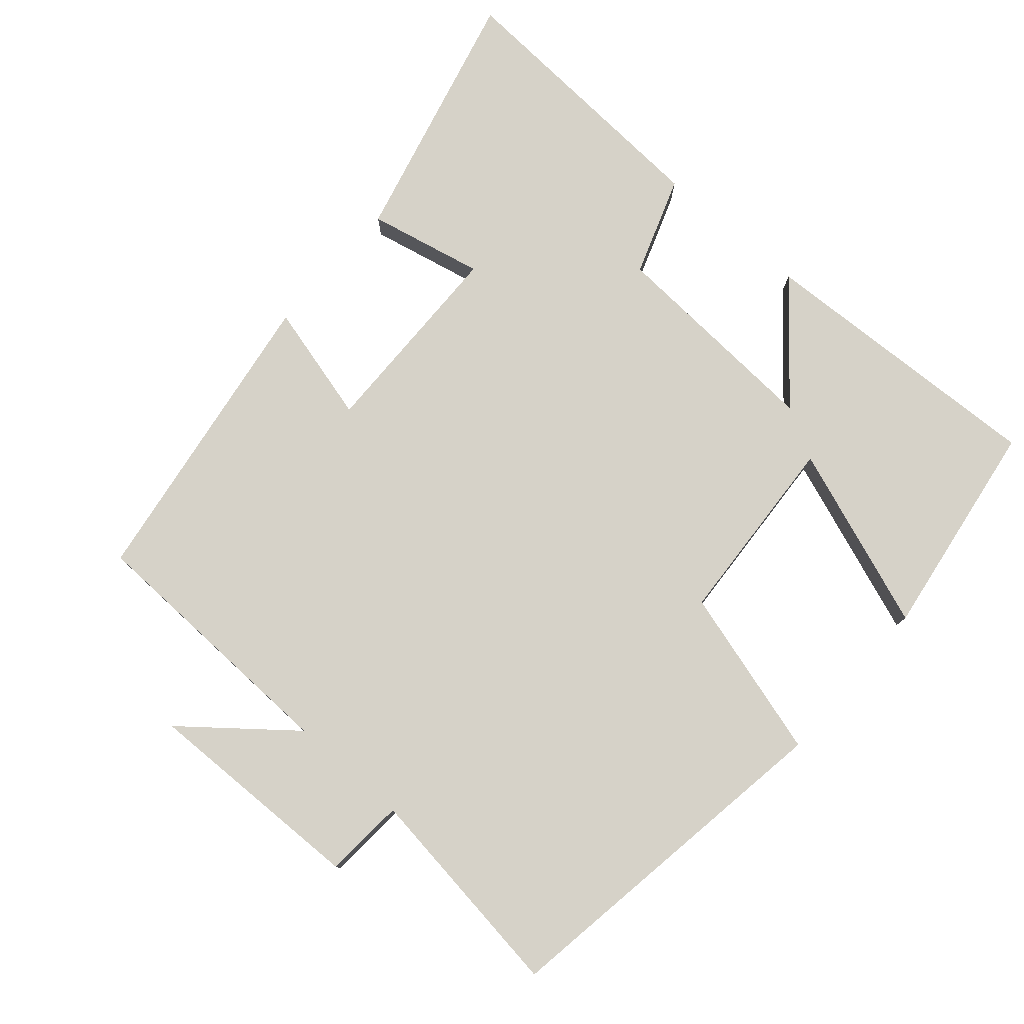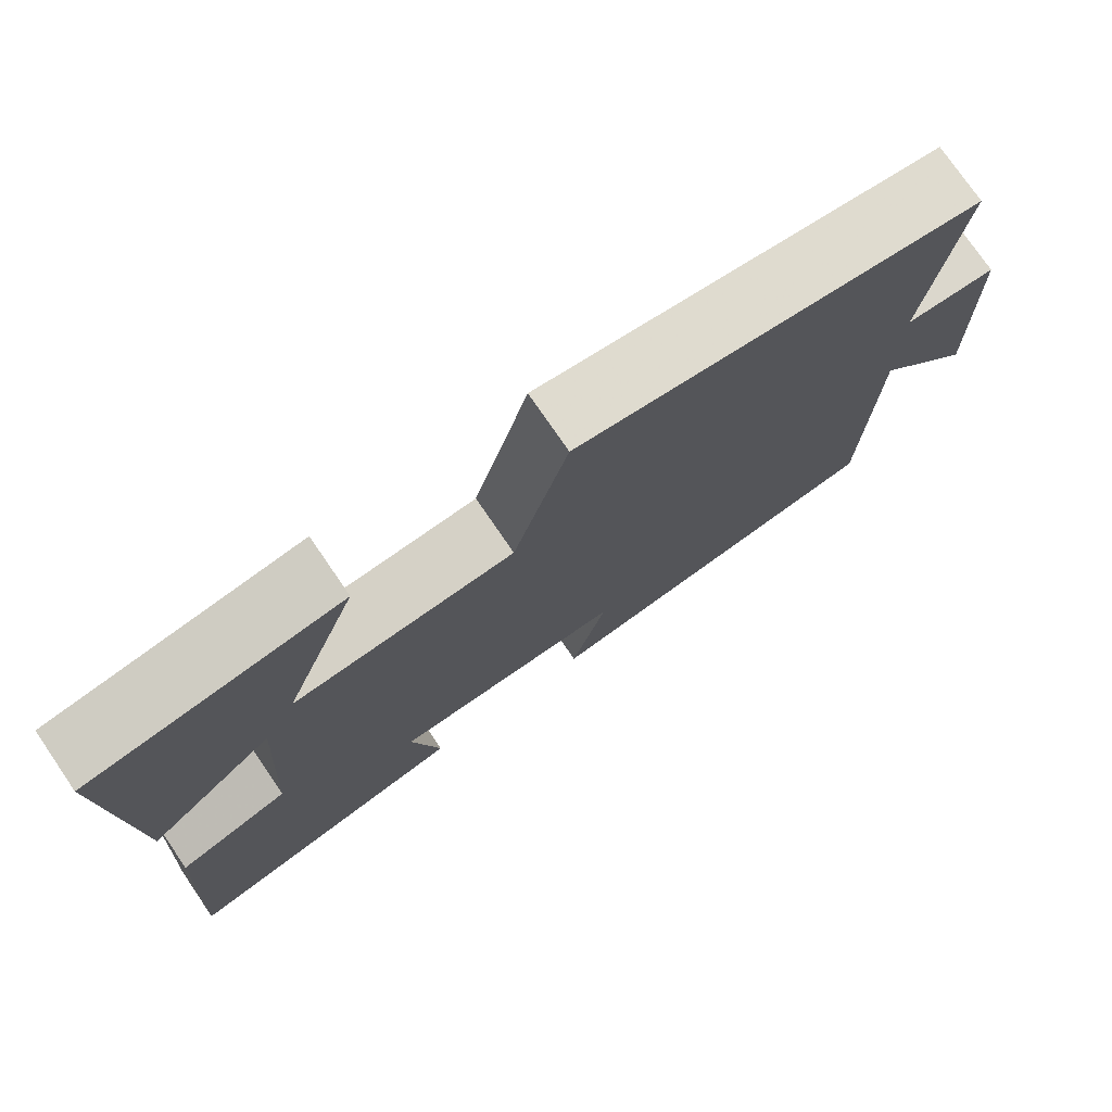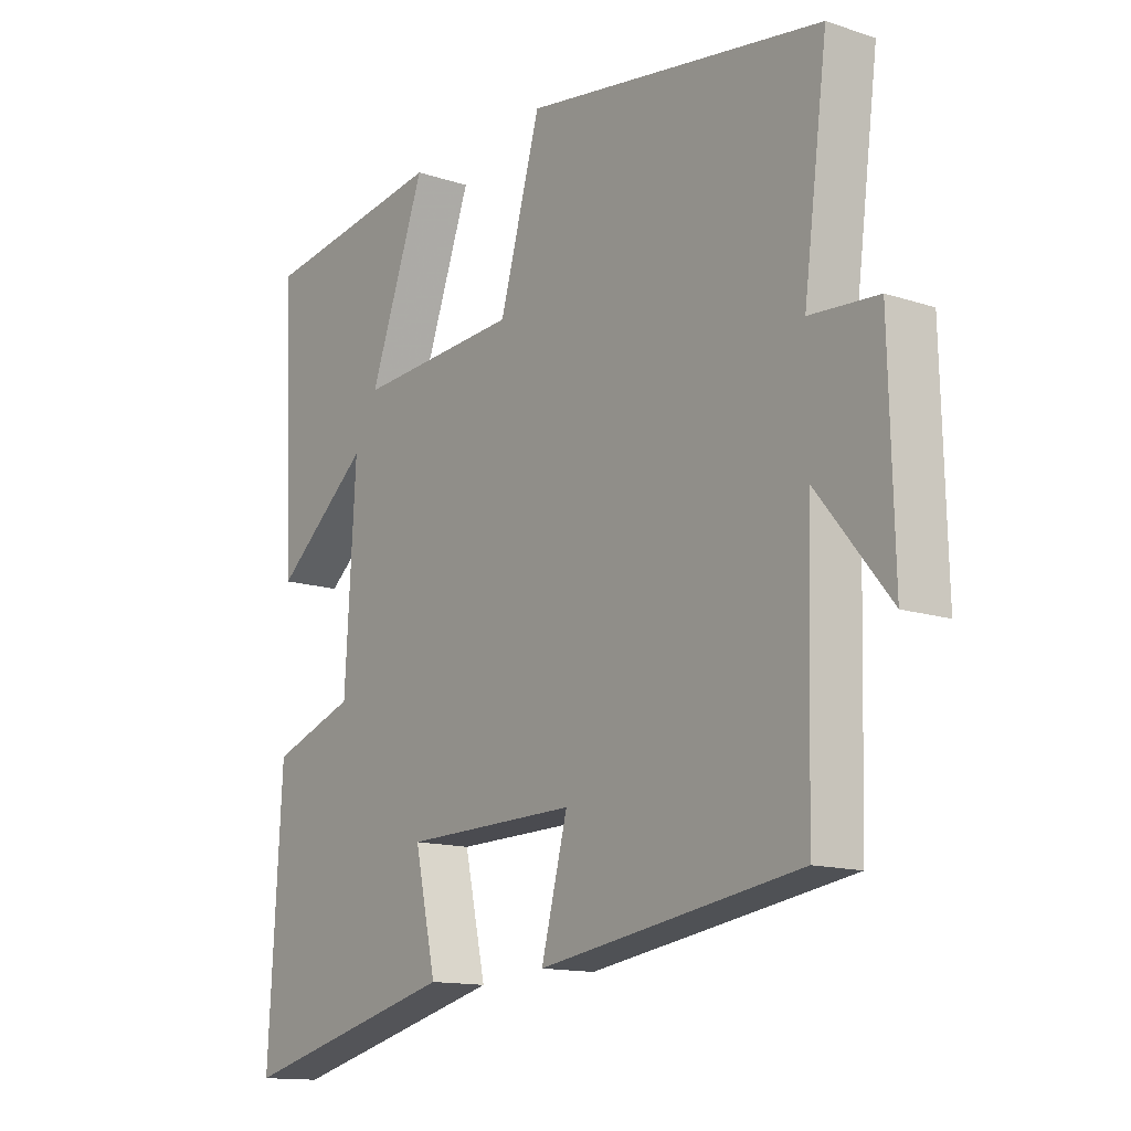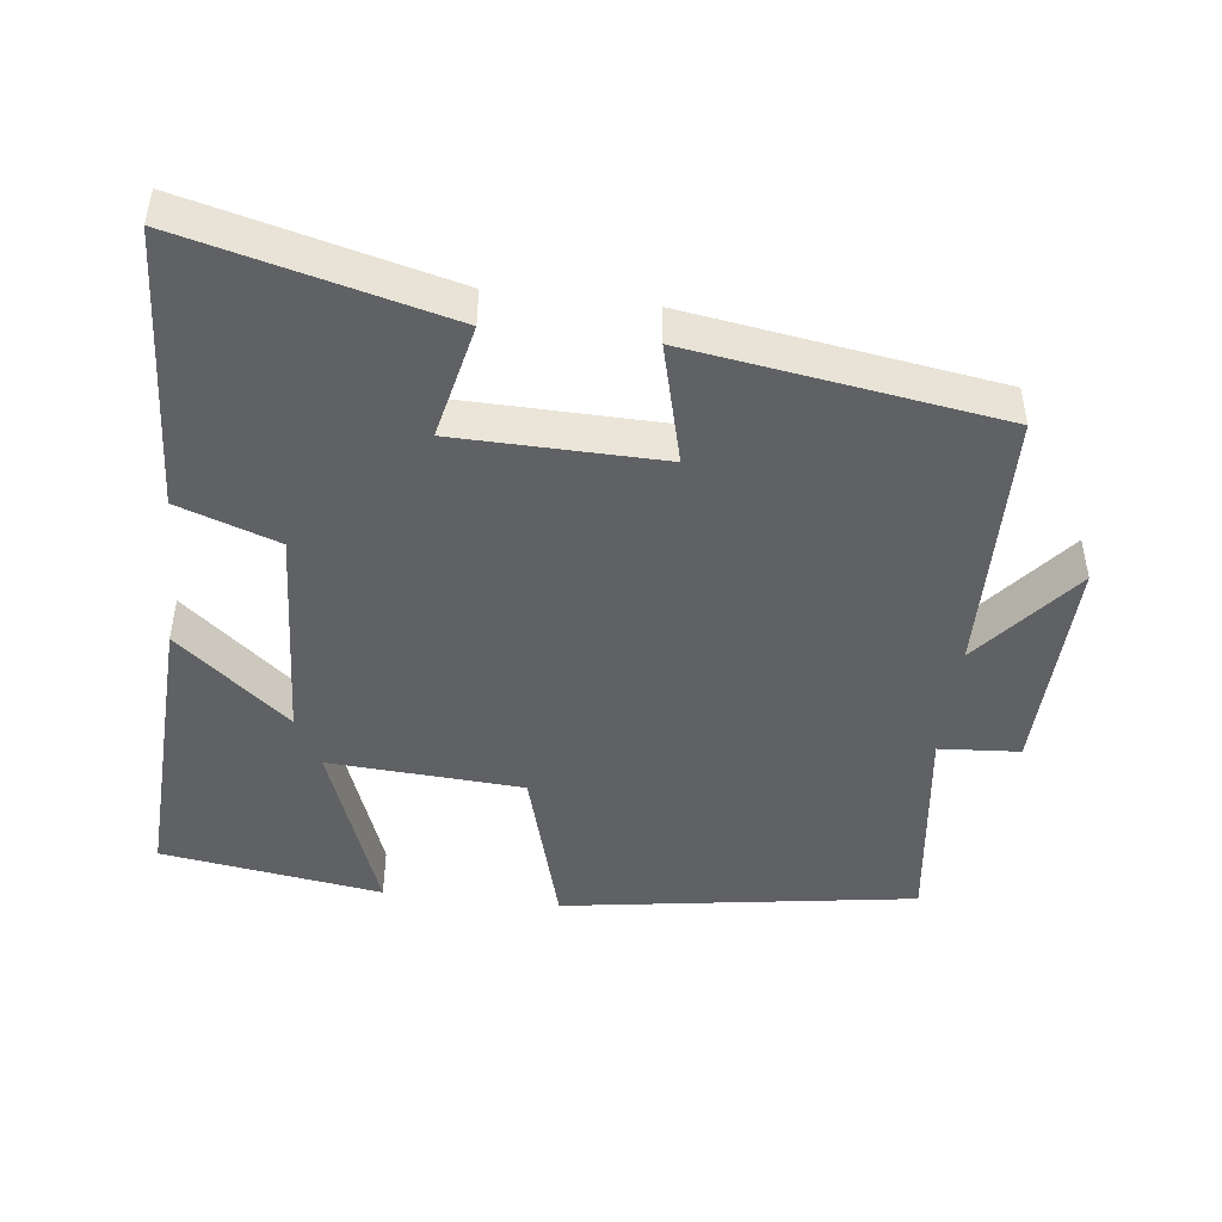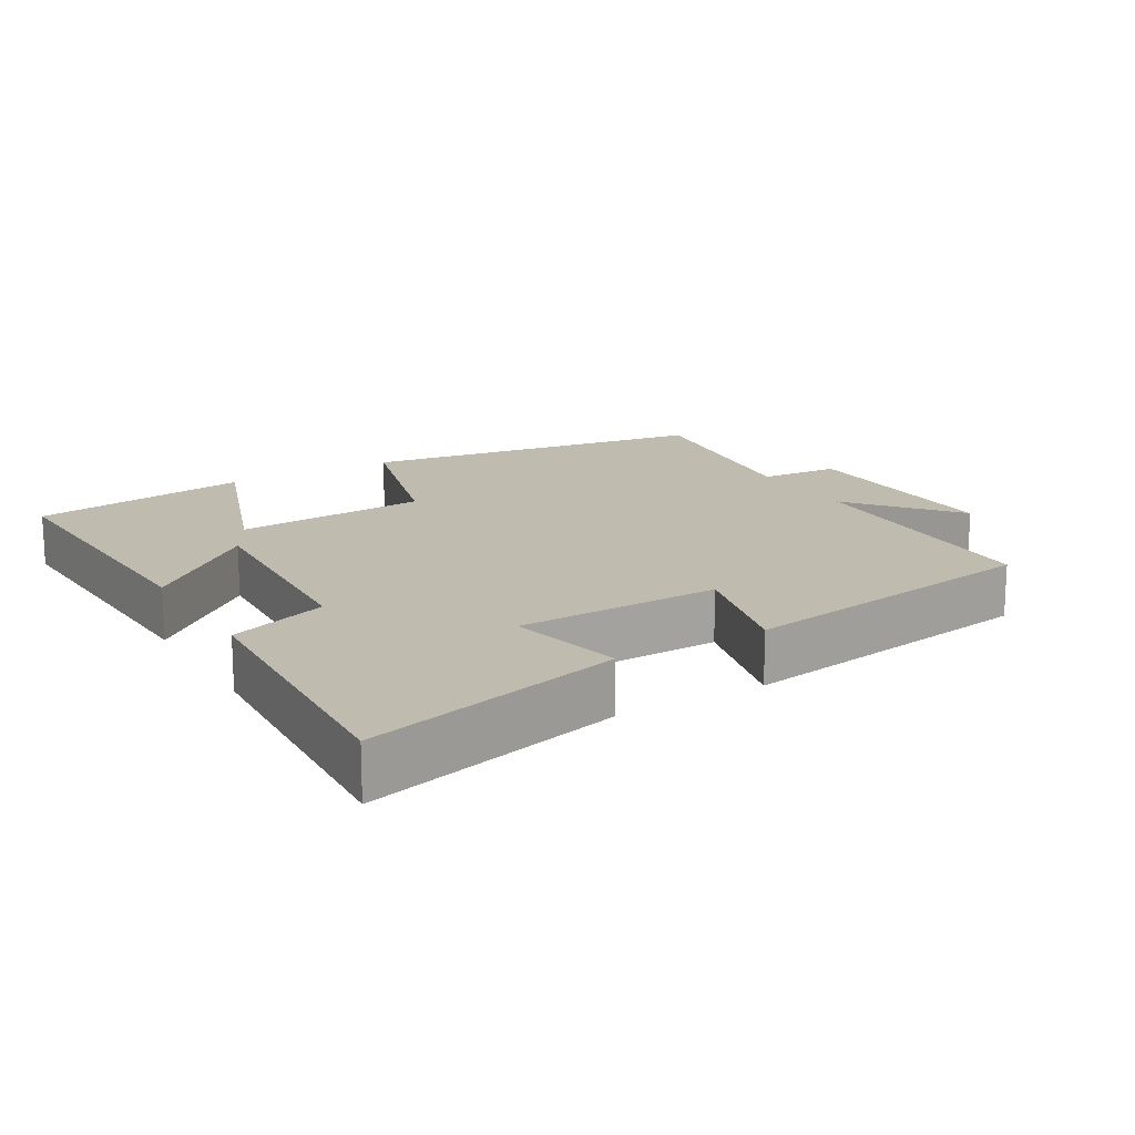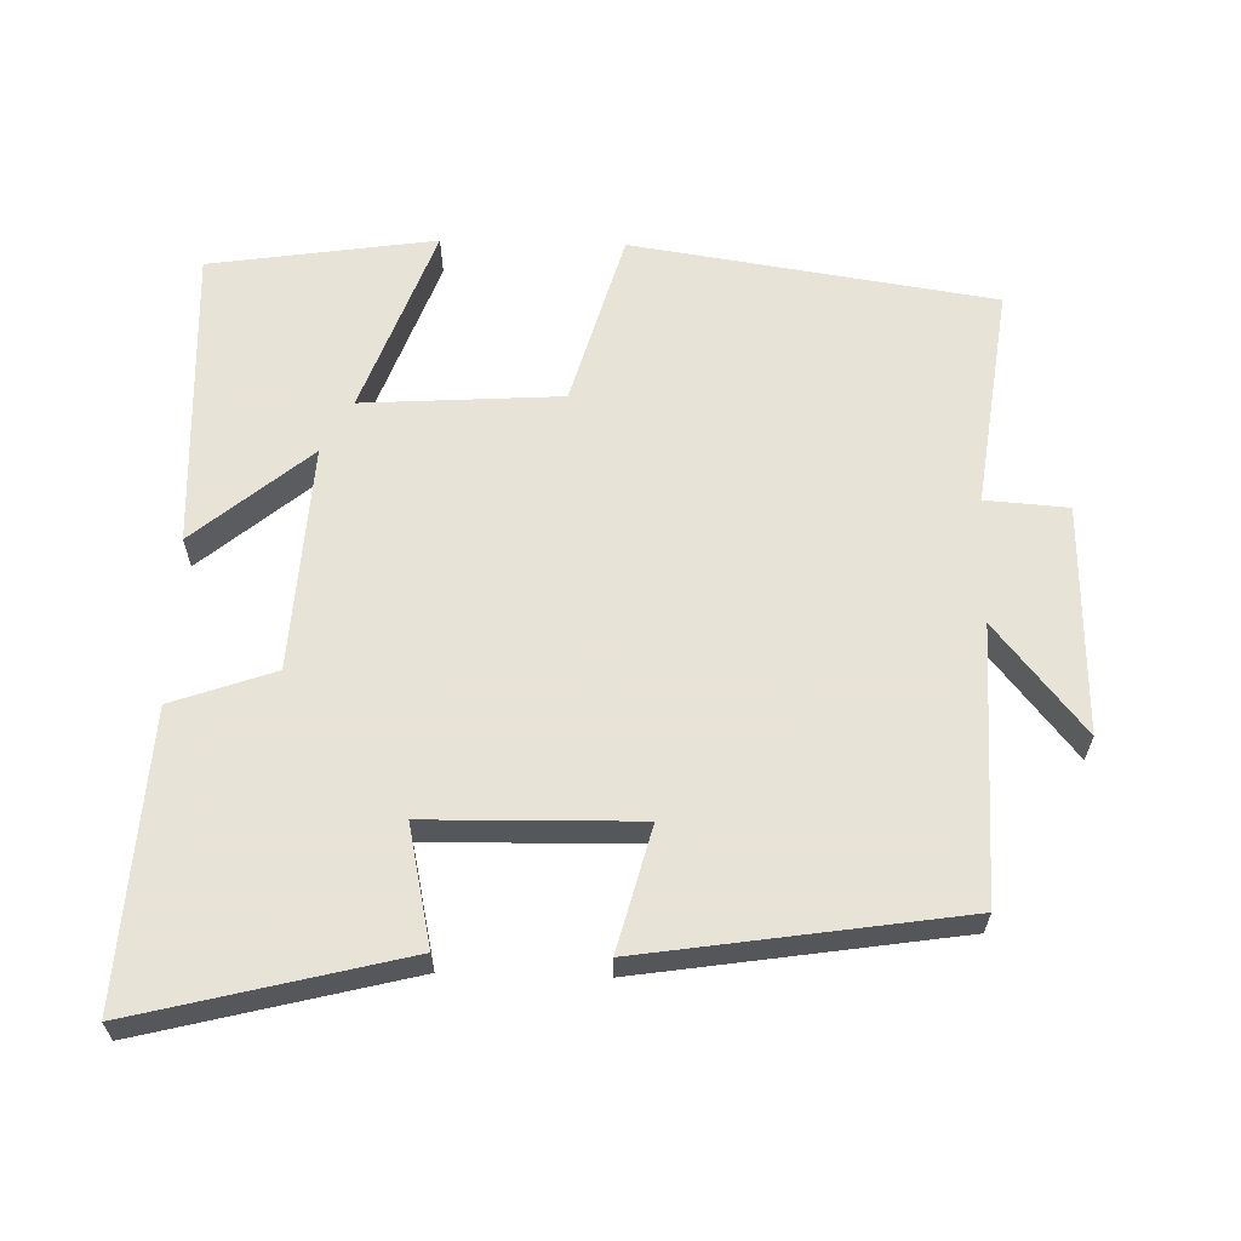
<metadata>
{"format":"obj","ext":"obj","renderer":"f3d","projection":"perspective","resolution":1024,"background":"white","views":[{"elev":78.1,"azim":-48.8,"up":"+Y"},{"elev":76.1,"azim":145.6,"up":"+Z"},{"elev":-13.6,"azim":-126.7,"up":"+Z"},{"elev":-46.2,"azim":173.2,"up":"+Y"},{"elev":16.2,"azim":149.3,"up":"+Y"},{"elev":62.6,"azim":-178.4,"up":"+Y"}]}
</metadata>
<code>
v -0.54 0.07 0.425
v -0.041 0.07 0.5
v 0.027 0.07 0.259
v 0.301 0.07 0.241
v 0.207 0.07 0.5
v 0.519 0.07 0.453
v 0.5 0.07 0.034
v 0.341 0.07 0.168
v 0.359 0.07 -0.144
v 0.5 0.07 -0.194
v 0.523 0.07 -0.593
v 0.156 0.07 -0.5
v 0.192 0.07 -0.336
v -0.098 0.07 -0.33
v -0.054 0.07 -0.5
v -0.49 0.07 -0.433
v -0.5 0.07 -0.055
v -0.622 0.07 -0.205
v -0.614 0.07 0.111
v -0.5 0.07 0.119
v -0.54 0 0.425
v -0.041 0 0.5
v 0.027 0 0.259
v 0.301 0 0.241
v 0.207 0 0.5
v 0.519 0 0.453
v 0.5 0 0.034
v 0.341 0 0.168
v 0.359 0 -0.144
v 0.5 0 -0.194
v 0.523 0 -0.593
v 0.156 0 -0.5
v 0.192 0 -0.336
v -0.098 0 -0.33
v -0.054 0 -0.5
v -0.49 0 -0.433
v -0.5 0 -0.055
v -0.622 0 -0.205
v -0.614 0 0.111
v -0.5 0 0.119
f 17 18 19 20
f 16 17 20
f 15 16 20
f 14 15 20
f 1 2 3
f 20 1 3
f 14 20 3
f 13 14 3
f 11 12 13
f 10 11 13
f 9 10 13
f 13 3 4
f 9 13 4
f 8 9 4
f 6 7 8
f 5 6 8
f 4 5 8
f 40 39 38 37
f 40 37 36
f 40 36 35
f 40 35 34
f 23 22 21
f 23 21 40
f 23 40 34
f 23 34 33
f 33 32 31
f 33 31 30
f 33 30 29
f 24 23 33
f 24 33 29
f 24 29 28
f 28 27 26
f 28 26 25
f 28 25 24
f 1 21 22 2
f 2 22 23 3
f 3 23 24 4
f 4 24 25 5
f 5 25 26 6
f 6 26 27 7
f 7 27 28 8
f 8 28 29 9
f 9 29 30 10
f 10 30 31 11
f 11 31 32 12
f 12 32 33 13
f 13 33 34 14
f 14 34 35 15
f 15 35 36 16
f 16 36 37 17
f 17 37 38 18
f 18 38 39 19
f 19 39 40 20
f 20 40 21 1

</code>
